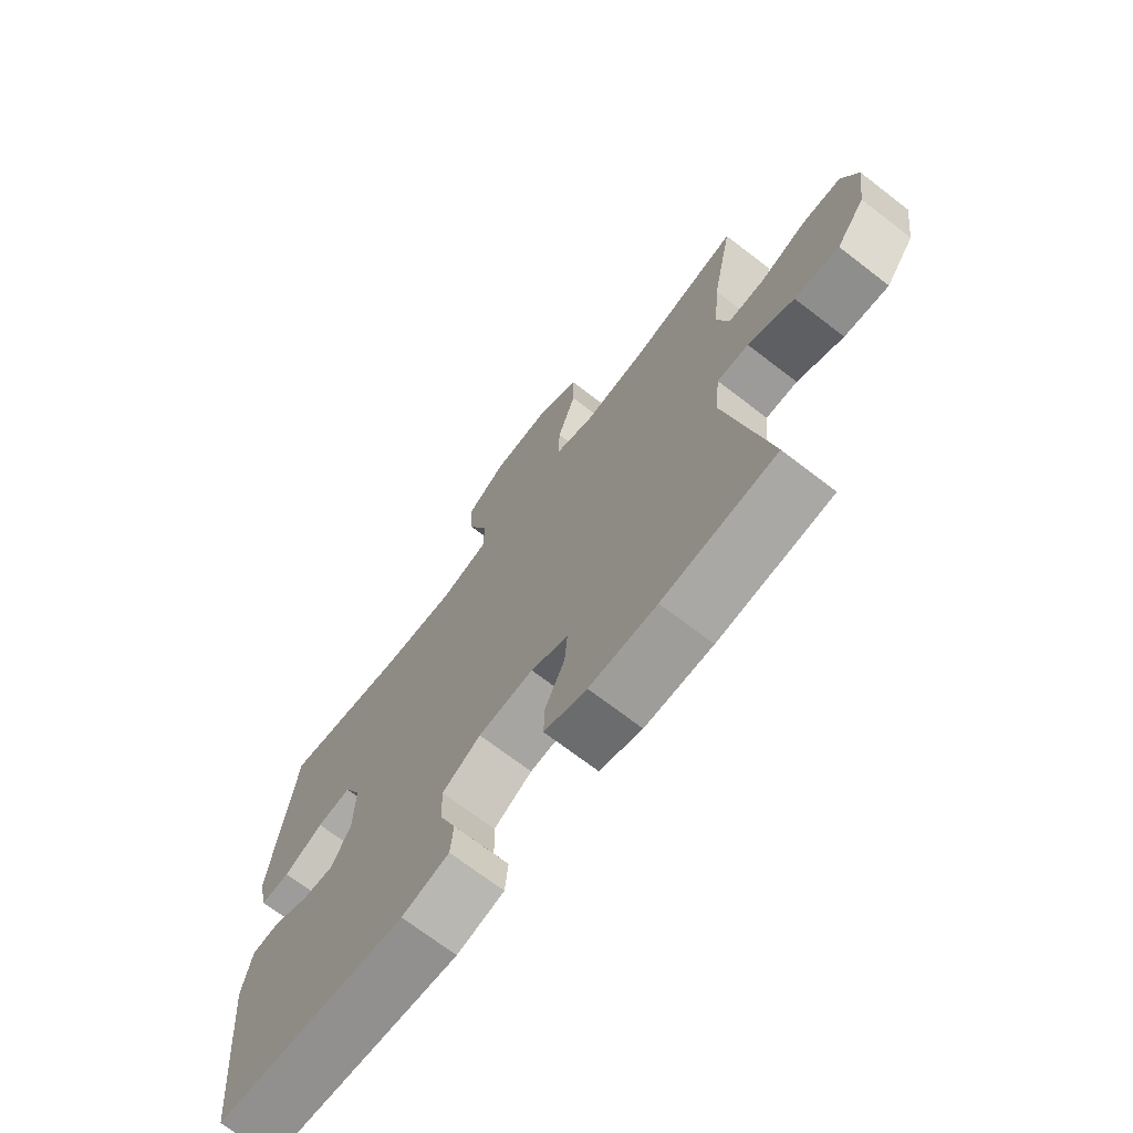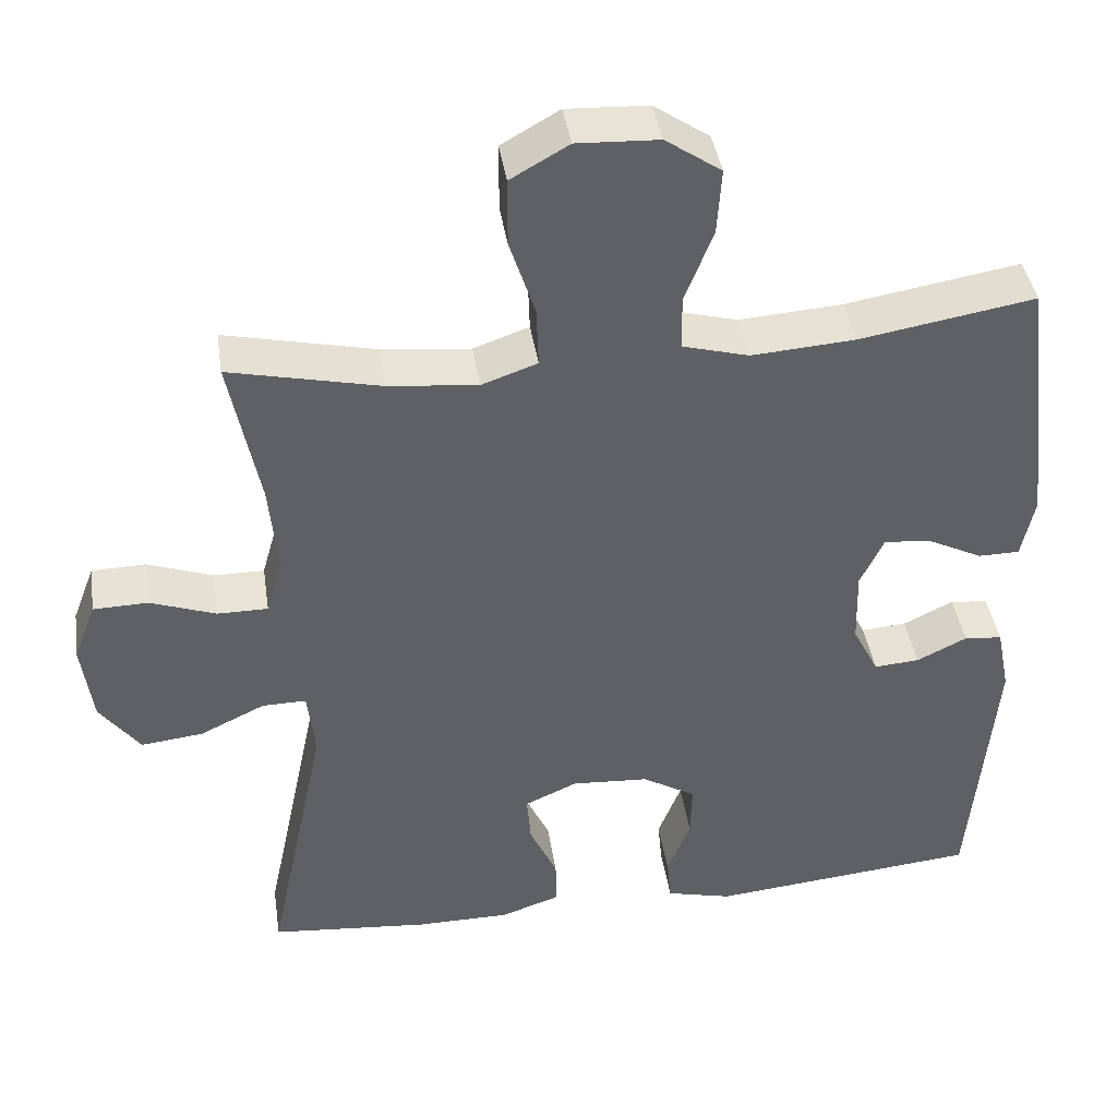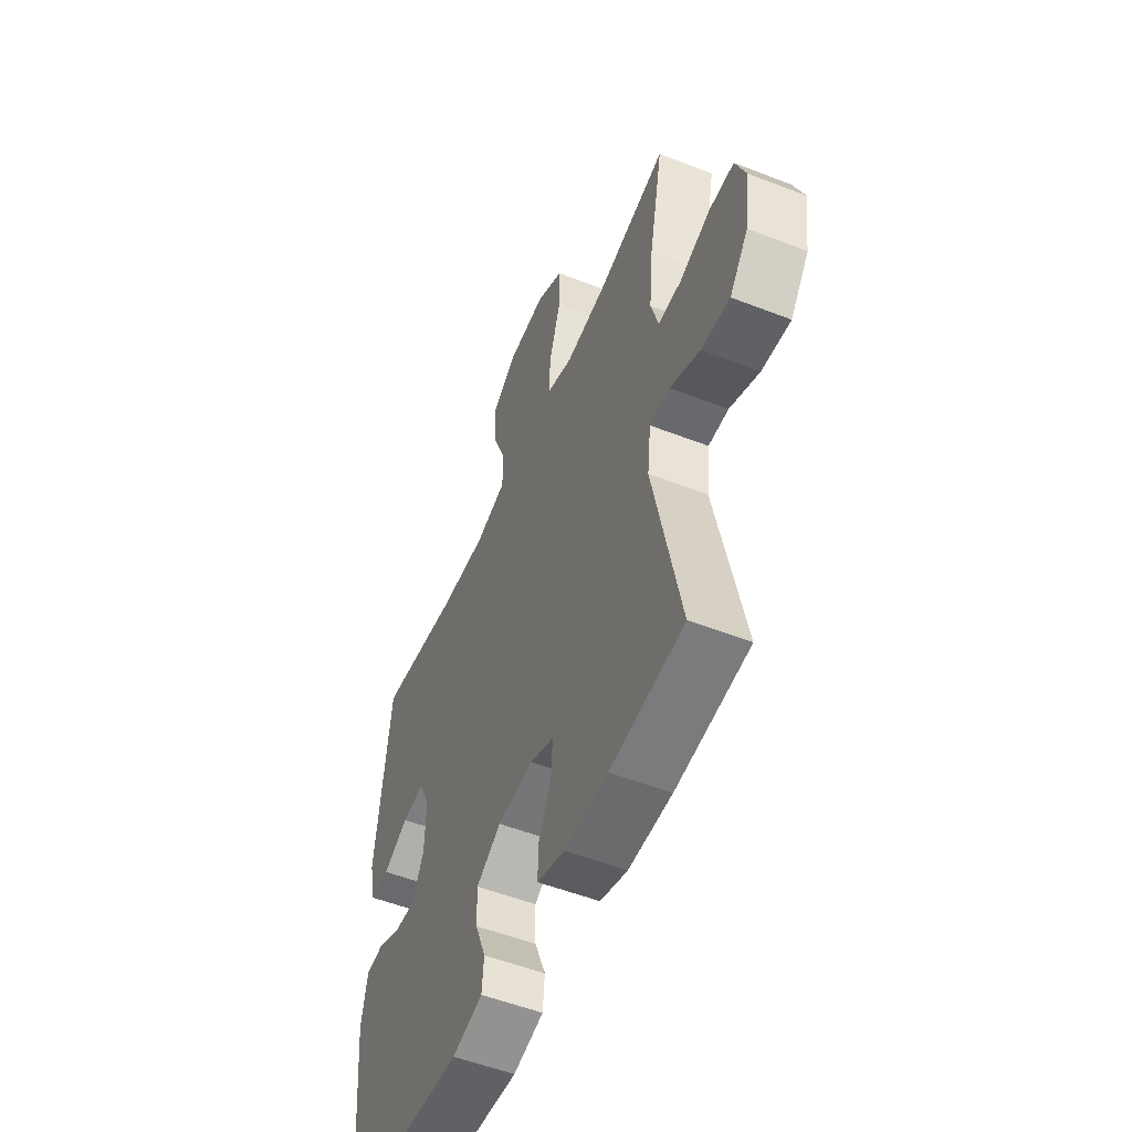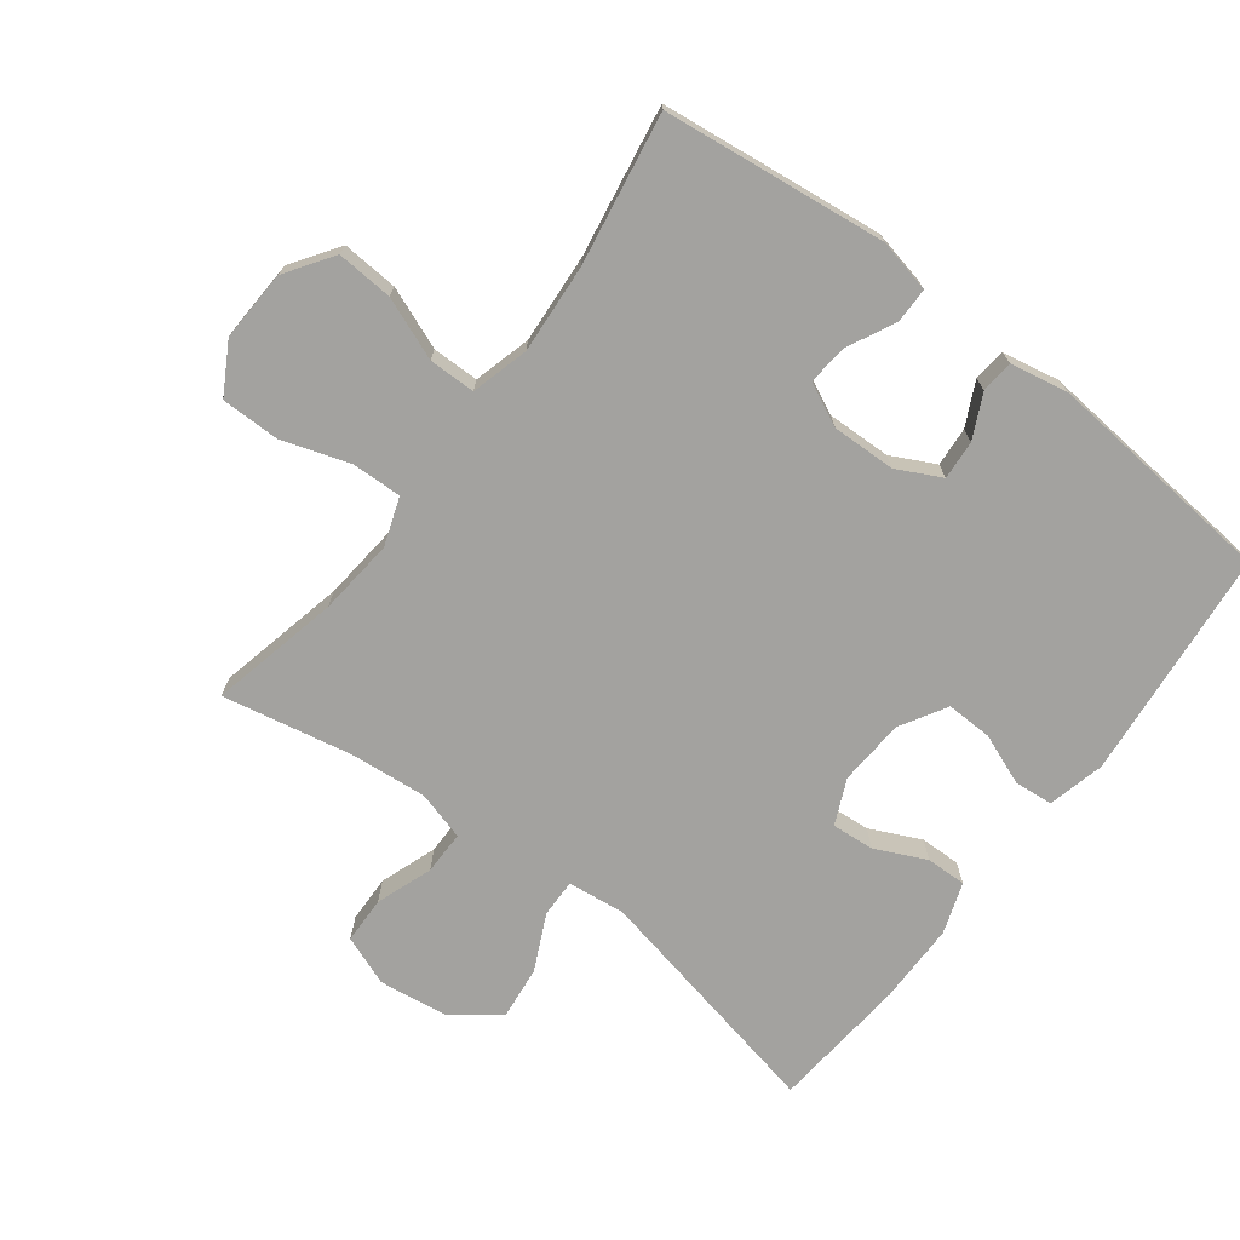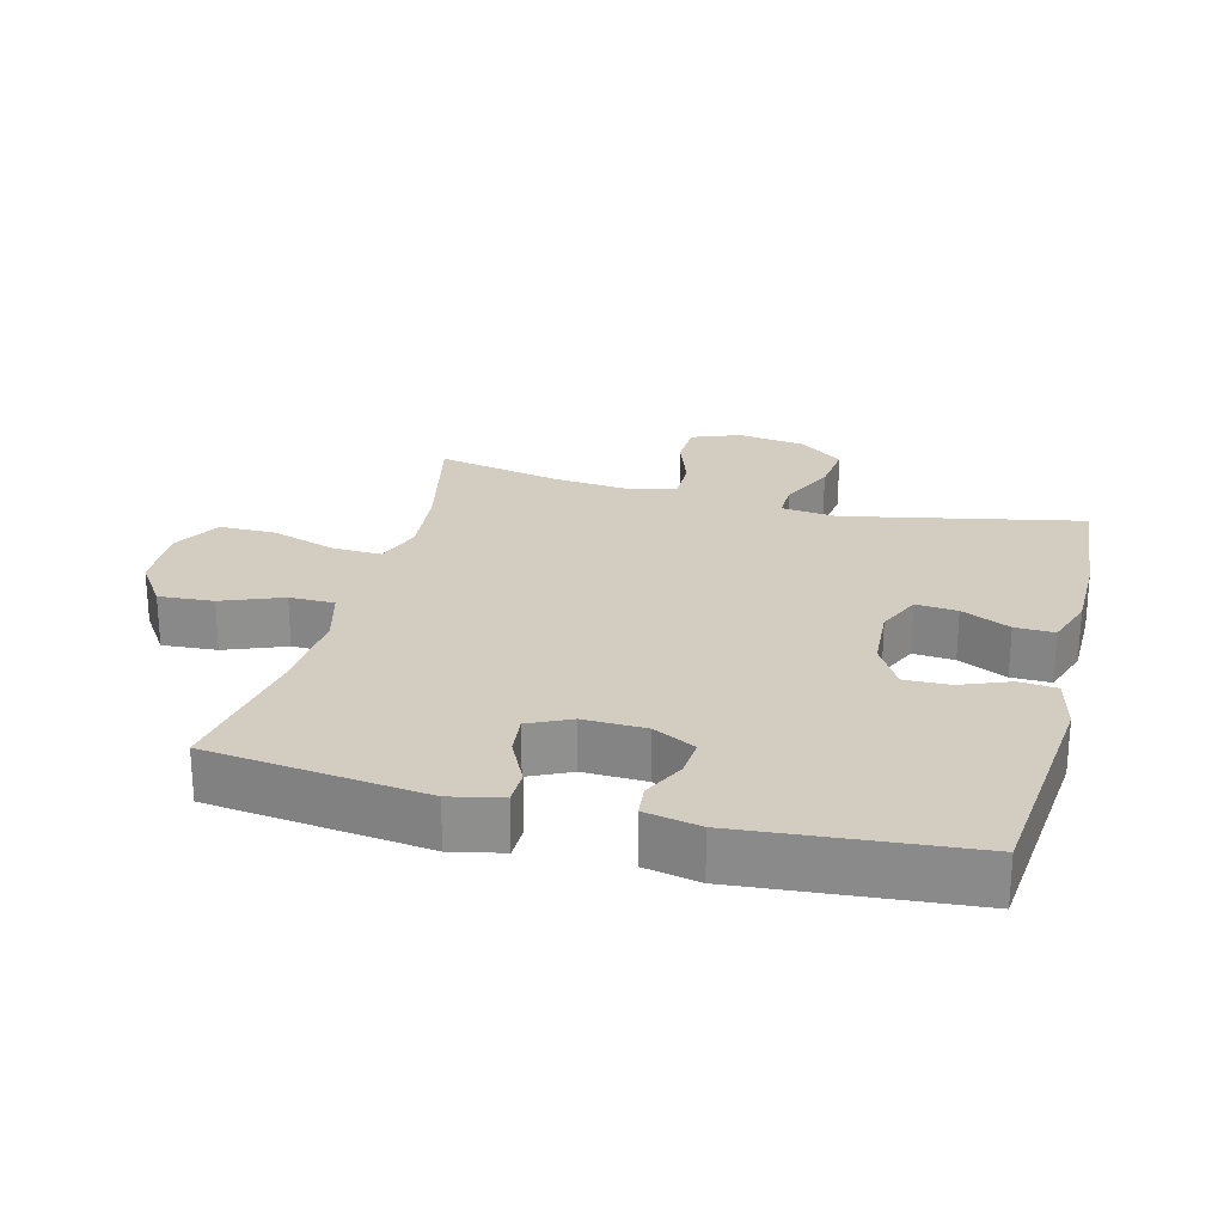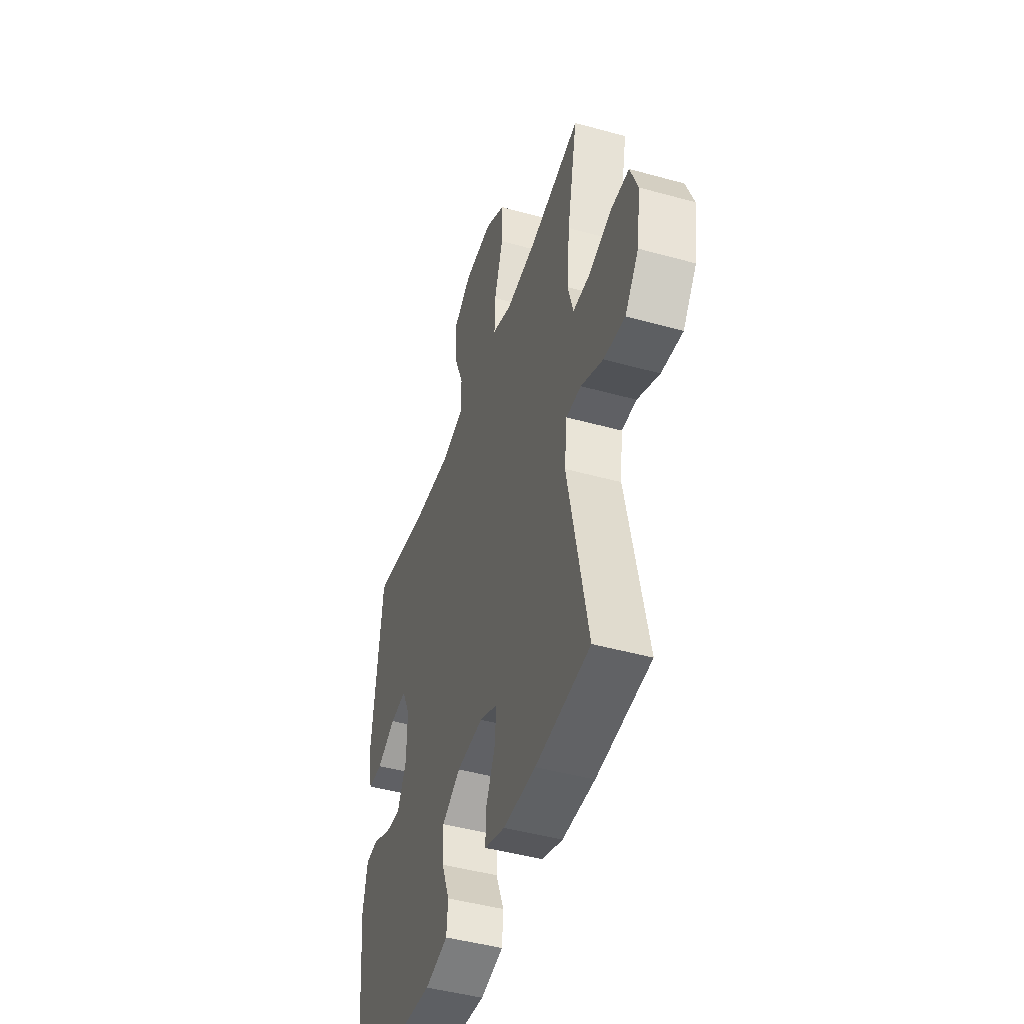
<metadata>
{"format":"obj","ext":"obj","renderer":"f3d","projection":"perspective","resolution":1024,"background":"white","views":[{"elev":-70.5,"azim":-127.6,"up":"+Z"},{"elev":41.0,"azim":-8.6,"up":"+Z"},{"elev":-53.4,"azim":-112.6,"up":"+Z"},{"elev":-72.4,"azim":52.8,"up":"+Y"},{"elev":24.8,"azim":104.6,"up":"+Y"},{"elev":-45.5,"azim":-107.8,"up":"+Z"}]}
</metadata>
<code>
o path1242
v -0.2756 0.0375 -0.5589
v -0.1543 0.0375 -0.5585
v -0.0777 0.0375 -0.5325
v -0.07919 0.0375 -0.4719
v -0.1145 0.0375 -0.3964
v -0.1198 0.0375 -0.3326
v -0.05228 0.0375 -0.3025
v 0.04701 0.0375 -0.3088
v 0.1162 0.0375 -0.3496
v 0.1144 0.0375 -0.4189
v 0.08435 0.0375 -0.4952
v 0.08987 0.0375 -0.5529
v 0.175 0.0375 -0.5736
v 0.5215 0.0375 -0.5403
v 0.5532 0.0375 -0.1921
v 0.5364 0.0375 -0.1069
v 0.4875 0.0375 -0.102
v 0.4226 0.0375 -0.1336
v 0.3639 0.0375 -0.138
v 0.3306 0.0375 -0.07222
v 0.3282 0.0375 0.02344
v 0.3588 0.0375 0.08806
v 0.4202 0.0375 0.08145
v 0.4906 0.0375 0.04651
v 0.5439 0.0375 0.04689
v 0.5611 0.0375 0.1267
v 0.5215 0.0375 0.4617
v 0.2961 0.0375 0.4237
v 0.162 0.0375 0.4142
v 0.07619 0.0375 0.4376
v 0.07537 0.0375 0.5073
v 0.1121 0.0375 0.6004
v 0.1177 0.0375 0.685
v 0.04618 0.0375 0.7338
v -0.05967 0.0375 0.7387
v -0.1346 0.0375 0.696
v -0.1347 0.0375 0.609
v -0.1019 0.0375 0.5084
v -0.09931 0.0375 0.432
v -0.1712 0.0375 0.4068
v -0.286 0.0375 0.4183
v -0.4802 0.0375 0.4617
v -0.4416 0.0375 0.2675
v -0.4308 0.0375 0.1523
v -0.4516 0.0375 0.07908
v -0.5166 0.0375 0.0793
v -0.6011 0.0375 0.1095
v -0.6714 0.0375 0.1078
v -0.7 0.0375 0.03308
v -0.6857 0.0375 -0.07096
v -0.6338 0.0375 -0.1396
v -0.5537 0.0375 -0.1306
v -0.4707 0.0375 -0.091
v -0.414 0.0375 -0.0902
v -0.4042 0.0375 -0.1763
v -0.4802 0.0375 -0.5403
v -0.2756 -0.0375 -0.5589
v -0.1543 -0.0375 -0.5585
v -0.0777 -0.0375 -0.5325
v -0.07919 -0.0375 -0.4719
v -0.1145 -0.0375 -0.3964
v -0.1198 -0.0375 -0.3326
v -0.05228 -0.0375 -0.3025
v 0.04701 -0.0375 -0.3088
v 0.1162 -0.0375 -0.3496
v 0.1144 -0.0375 -0.4189
v 0.08435 -0.0375 -0.4952
v 0.08987 -0.0375 -0.5529
v 0.175 -0.0375 -0.5736
v 0.5215 -0.0375 -0.5403
v 0.5532 -0.0375 -0.1921
v 0.5364 -0.0375 -0.1069
v 0.4875 -0.0375 -0.102
v 0.4226 -0.0375 -0.1336
v 0.3639 -0.0375 -0.138
v 0.3306 -0.0375 -0.07222
v 0.3282 -0.0375 0.02344
v 0.3588 -0.0375 0.08806
v 0.4202 -0.0375 0.08145
v 0.4906 -0.0375 0.04651
v 0.5439 -0.0375 0.04689
v 0.5611 -0.0375 0.1267
v 0.5215 -0.0375 0.4617
v 0.2961 -0.0375 0.4237
v 0.162 -0.0375 0.4142
v 0.07619 -0.0375 0.4376
v 0.07537 -0.0375 0.5073
v 0.1121 -0.0375 0.6004
v 0.1177 -0.0375 0.685
v 0.04618 -0.0375 0.7338
v -0.05967 -0.0375 0.7387
v -0.1346 -0.0375 0.696
v -0.1347 -0.0375 0.609
v -0.1019 -0.0375 0.5084
v -0.09931 -0.0375 0.432
v -0.1712 -0.0375 0.4068
v -0.286 -0.0375 0.4183
v -0.4802 -0.0375 0.4617
v -0.4416 -0.0375 0.2675
v -0.4308 -0.0375 0.1523
v -0.4516 -0.0375 0.07908
v -0.5166 -0.0375 0.0793
v -0.6011 -0.0375 0.1095
v -0.6714 -0.0375 0.1078
v -0.7 -0.0375 0.03308
v -0.6857 -0.0375 -0.07096
v -0.6338 -0.0375 -0.1396
v -0.5537 -0.0375 -0.1306
v -0.4707 -0.0375 -0.091
v -0.414 -0.0375 -0.0902
v -0.4042 -0.0375 -0.1763
v -0.4802 -0.0375 -0.5403
v -0.6714 0.0375 0.1078
v -0.6714 0.0375 0.1078
v -0.7 0.0375 0.03308
v -0.6857 0.0375 -0.07096
v -0.6338 0.0375 -0.1396
v -0.6011 0.0375 0.1095
v -0.5537 0.0375 -0.1306
v -0.5166 0.0375 0.0793
v -0.4707 0.0375 -0.091
v -0.4516 0.0375 0.07908
v -0.4516 0.0375 0.07908
v -0.414 0.0375 -0.0902
v -0.414 0.0375 -0.0902
v -0.4802 0.0375 0.4617
v -0.4802 0.0375 0.4617
v -0.4416 0.0375 0.2675
v -0.4308 0.0375 0.1523
v -0.4042 0.0375 -0.1763
v -0.4802 0.0375 -0.5403
v -0.4802 0.0375 -0.5403
v -0.286 0.0375 0.4183
v -0.2756 0.0375 -0.5589
v -0.1712 0.0375 0.4068
v -0.1543 0.0375 -0.5585
v -0.09931 0.0375 0.432
v -0.09931 0.0375 0.432
v -0.1145 0.0375 -0.3964
v -0.1198 0.0375 -0.3326
v -0.1198 0.0375 -0.3326
v -0.0777 0.0375 -0.5325
v -0.0777 0.0375 -0.5325
v -0.1346 0.0375 0.696
v -0.1346 0.0375 0.696
v -0.1347 0.0375 0.609
v -0.1019 0.0375 0.5084
v -0.05967 0.0375 0.7387
v -0.05228 0.0375 -0.3025
v -0.07919 0.0375 -0.4719
v 0.04618 0.0375 0.7338
v 0.04701 0.0375 -0.3088
v 0.1177 0.0375 0.685
v 0.07619 0.0375 0.4376
v 0.07619 0.0375 0.4376
v 0.07537 0.0375 0.5073
v 0.1162 0.0375 -0.3496
v 0.1162 0.0375 -0.3496
v 0.1121 0.0375 0.6004
v 0.162 0.0375 0.4142
v 0.1144 0.0375 -0.4189
v 0.08435 0.0375 -0.4952
v 0.08987 0.0375 -0.5529
v 0.08987 0.0375 -0.5529
v 0.175 0.0375 -0.5736
v 0.2961 0.0375 0.4237
v 0.3306 0.0375 -0.07222
v 0.3282 0.0375 0.02344
v 0.3588 0.0375 0.08806
v 0.3588 0.0375 0.08806
v 0.3639 0.0375 -0.138
v 0.3639 0.0375 -0.138
v 0.4202 0.0375 0.08145
v 0.4226 0.0375 -0.1336
v 0.4906 0.0375 0.04651
v 0.5215 0.0375 0.4617
v 0.5215 0.0375 0.4617
v 0.4875 0.0375 -0.102
v 0.5364 0.0375 -0.1069
v 0.5364 0.0375 -0.1069
v 0.5439 0.0375 0.04689
v 0.5439 0.0375 0.04689
v 0.5215 0.0375 -0.5403
v 0.5215 0.0375 -0.5403
v 0.5532 0.0375 -0.1921
v 0.5611 0.0375 0.1267
v -0.6714 -0.0375 0.1078
v -0.6714 -0.0375 0.1078
v -0.7 -0.0375 0.03308
v -0.6857 -0.0375 -0.07096
v -0.6338 -0.0375 -0.1396
v -0.6011 -0.0375 0.1095
v -0.5537 -0.0375 -0.1306
v -0.5166 -0.0375 0.0793
v -0.4707 -0.0375 -0.091
v -0.4516 -0.0375 0.07908
v -0.4516 -0.0375 0.07908
v -0.414 -0.0375 -0.0902
v -0.414 -0.0375 -0.0902
v -0.4802 -0.0375 0.4617
v -0.4802 -0.0375 0.4617
v -0.4416 -0.0375 0.2675
v -0.4308 -0.0375 0.1523
v -0.4042 -0.0375 -0.1763
v -0.4802 -0.0375 -0.5403
v -0.4802 -0.0375 -0.5403
v -0.286 -0.0375 0.4183
v -0.2756 -0.0375 -0.5589
v -0.1712 -0.0375 0.4068
v -0.1543 -0.0375 -0.5585
v -0.09931 -0.0375 0.432
v -0.09931 -0.0375 0.432
v -0.1145 -0.0375 -0.3964
v -0.1198 -0.0375 -0.3326
v -0.1198 -0.0375 -0.3326
v -0.0777 -0.0375 -0.5325
v -0.0777 -0.0375 -0.5325
v -0.1346 -0.0375 0.696
v -0.1346 -0.0375 0.696
v -0.1347 -0.0375 0.609
v -0.1019 -0.0375 0.5084
v -0.05967 -0.0375 0.7387
v -0.05228 -0.0375 -0.3025
v -0.07919 -0.0375 -0.4719
v 0.04618 -0.0375 0.7338
v 0.04701 -0.0375 -0.3088
v 0.1177 -0.0375 0.685
v 0.07619 -0.0375 0.4376
v 0.07619 -0.0375 0.4376
v 0.07537 -0.0375 0.5073
v 0.1162 -0.0375 -0.3496
v 0.1162 -0.0375 -0.3496
v 0.1121 -0.0375 0.6004
v 0.162 -0.0375 0.4142
v 0.1144 -0.0375 -0.4189
v 0.08435 -0.0375 -0.4952
v 0.08987 -0.0375 -0.5529
v 0.08987 -0.0375 -0.5529
v 0.175 -0.0375 -0.5736
v 0.2961 -0.0375 0.4237
v 0.3306 -0.0375 -0.07222
v 0.3282 -0.0375 0.02344
v 0.3588 -0.0375 0.08806
v 0.3588 -0.0375 0.08806
v 0.3639 -0.0375 -0.138
v 0.3639 -0.0375 -0.138
v 0.4202 -0.0375 0.08145
v 0.4226 -0.0375 -0.1336
v 0.4906 -0.0375 0.04651
v 0.5215 -0.0375 0.4617
v 0.5215 -0.0375 0.4617
v 0.4875 -0.0375 -0.102
v 0.5364 -0.0375 -0.1069
v 0.5364 -0.0375 -0.1069
v 0.5439 -0.0375 0.04689
v 0.5439 -0.0375 0.04689
v 0.5215 -0.0375 -0.5403
v 0.5215 -0.0375 -0.5403
v 0.5532 -0.0375 -0.1921
v 0.5611 -0.0375 0.1267
f 221 211 230
f 252 259 253
f 196 198 203
f 239 235 236
f 193 194 190
f 193 190 191
f 208 204 205
f 222 220 225
f 208 214 204
f 259 245 257
f 260 249 255
f 195 194 193
f 228 211 242
f 213 210 224
f 218 220 222
f 210 213 208
f 221 230 220
f 242 226 241
f 257 231 235
f 234 242 243
f 227 225 233
f 225 220 233
f 240 247 260
f 207 202 203
f 202 207 200
f 230 211 228
f 203 198 223
f 243 247 240
f 211 209 242
f 231 241 226
f 216 224 210
f 204 214 198
f 192 189 194
f 214 208 213
f 209 223 242
f 223 226 242
f 187 189 192
f 241 231 245
f 233 220 230
f 228 242 234
f 240 260 250
f 196 195 198
f 209 203 223
f 239 236 237
f 245 259 248
f 245 231 257
f 257 235 239
f 194 195 196
f 260 247 249
f 190 194 189
f 207 203 209
f 198 214 223
f 234 243 240
f 248 259 252
f 114 49 105 188
f 49 50 106 105
f 50 51 107 106
f 47 48 104 103
f 51 52 108 107
f 46 47 103 102
f 52 53 109 108
f 123 46 102 197
f 53 125 199 109
f 127 43 99 201
f 44 45 101 100
f 43 44 100 99
f 55 132 206 111
f 54 55 111 110
f 41 42 98 97
f 56 1 57 112
f 40 41 97 96
f 1 2 58 57
f 138 40 96 212
f 5 141 215 61
f 2 143 217 58
f 145 37 93 219
f 37 38 94 93
f 35 36 92 91
f 6 7 63 62
f 4 5 61 60
f 3 4 60 59
f 38 39 95 94
f 34 35 91 90
f 7 8 64 63
f 33 34 90 89
f 155 31 87 229
f 8 158 232 64
f 32 33 89 88
f 31 32 88 87
f 29 30 86 85
f 10 11 67 66
f 11 164 238 67
f 12 13 69 68
f 9 10 66 65
f 28 29 85 84
f 20 21 77 76
f 21 170 244 77
f 172 20 76 246
f 22 23 79 78
f 18 19 75 74
f 23 24 80 79
f 177 28 84 251
f 17 18 74 73
f 180 17 73 254
f 24 182 256 80
f 13 184 258 69
f 15 16 72 71
f 14 15 71 70
f 26 27 83 82
f 25 26 82 81
f 147 156 137
f 178 179 185
f 122 129 124
f 165 162 161
f 119 116 120
f 119 117 116
f 134 131 130
f 148 151 146
f 134 130 140
f 185 183 171
f 186 181 175
f 121 119 120
f 154 168 137
f 139 150 136
f 144 148 146
f 136 134 139
f 147 146 156
f 168 167 152
f 183 161 157
f 160 169 168
f 153 159 151
f 151 159 146
f 166 186 173
f 133 129 128
f 128 126 133
f 156 154 137
f 129 149 124
f 169 166 173
f 137 168 135
f 157 152 167
f 142 136 150
f 130 124 140
f 118 120 115
f 140 139 134
f 135 168 149
f 149 168 152
f 113 118 115
f 167 171 157
f 159 156 146
f 154 160 168
f 166 176 186
f 122 124 121
f 135 149 129
f 165 163 162
f 171 174 185
f 171 183 157
f 183 165 161
f 120 122 121
f 186 175 173
f 116 115 120
f 133 135 129
f 124 149 140
f 160 166 169
f 174 178 185

</code>
